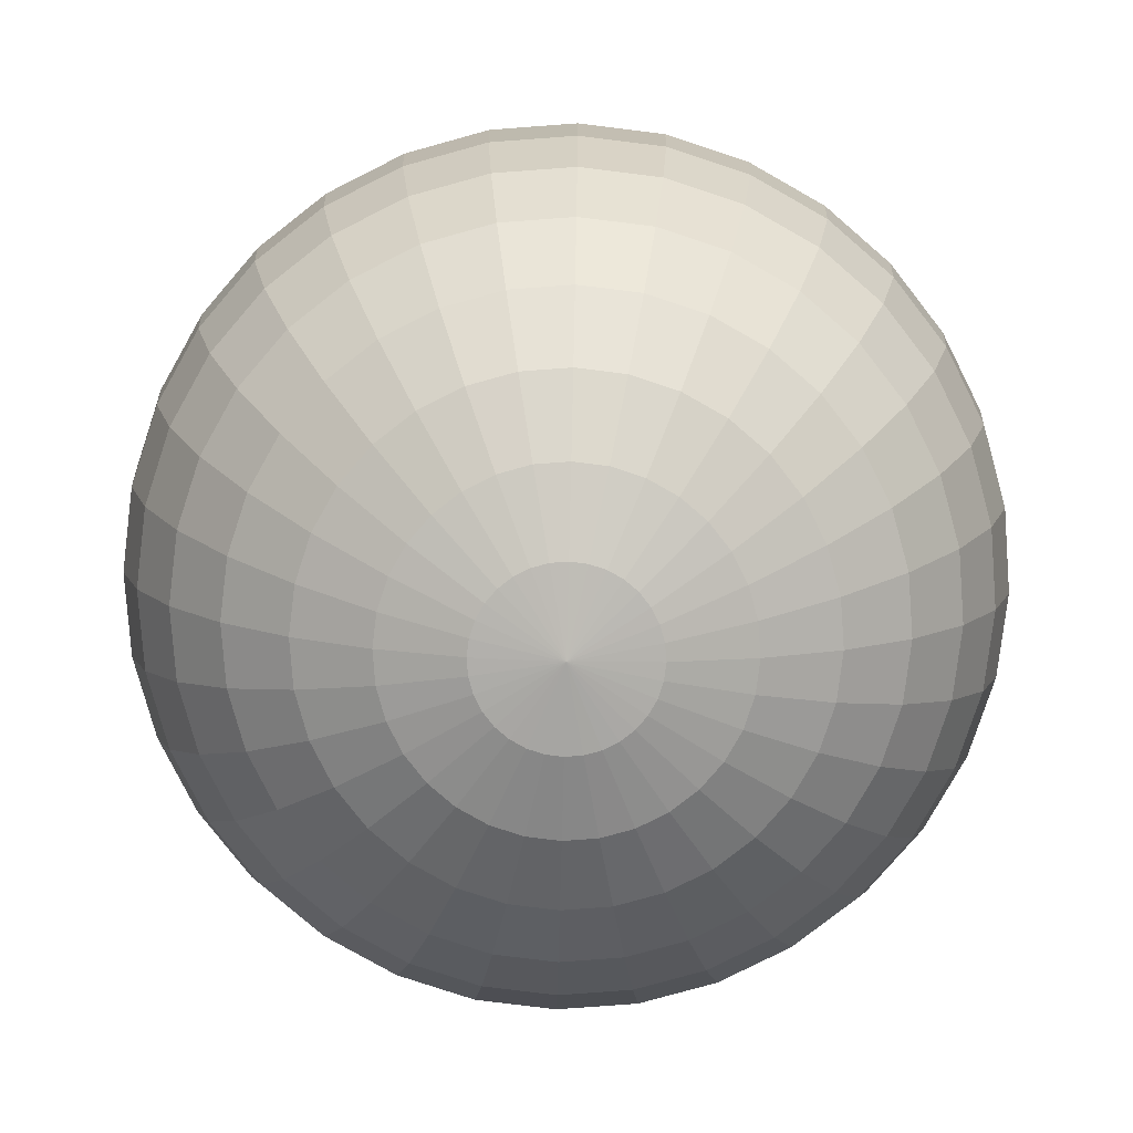
<metadata>
{"format":"obj","ext":"obj","renderer":"f3d","projection":"perspective","resolution":1024,"background":"white","views":[{"elev":-79.3,"azim":-46.4,"up":"+Y"}]}
</metadata>
<code>
o Sphere
v -0.09755 0.4904 -0
v -0.1913 0.4619 -0
v -0.2778 0.4157 -0
v -0.3536 0.3536 -0
v -0.4157 0.2778 -0
v -0.4619 0.1913 -0
v -0.4904 0.09755 -0
v -0.5 0 -0
v -0.4904 -0.09755 -0
v -0.4619 -0.1913 -0
v -0.4157 -0.2778 -0
v -0.3536 -0.3536 -0
v -0.2778 -0.4157 -0
v -0.1913 -0.4619 -0
v -0.09755 -0.4904 -0
v -0.09567 0.4904 -0.01903
v -0.1877 0.4619 -0.03733
v -0.2724 0.4157 -0.05419
v -0.3468 0.3536 -0.06897
v -0.4077 0.2778 -0.08111
v -0.4531 0.1913 -0.09012
v -0.481 0.09755 -0.09567
v -0.4904 0 -0.09755
v -0.481 -0.09755 -0.09567
v -0.4531 -0.1913 -0.09012
v -0.4077 -0.2778 -0.08111
v -0.3468 -0.3536 -0.06897
v -0.2724 -0.4157 -0.05419
v -0.1877 -0.4619 -0.03733
v -0.09567 -0.4904 -0.01903
v -0.09012 0.4904 -0.03733
v -0.1768 0.4619 -0.07322
v -0.2566 0.4157 -0.1063
v -0.3266 0.3536 -0.1353
v -0.3841 0.2778 -0.1591
v -0.4268 0.1913 -0.1768
v -0.4531 0.09755 -0.1877
v -0.4619 0 -0.1913
v -0.4531 -0.09755 -0.1877
v -0.4268 -0.1913 -0.1768
v -0.3841 -0.2778 -0.1591
v -0.3266 -0.3536 -0.1353
v -0.2566 -0.4157 -0.1063
v -0.1768 -0.4619 -0.07322
v -0.09012 -0.4904 -0.03733
v -0.08111 0.4904 -0.05419
v -0.1591 0.4619 -0.1063
v -0.231 0.4157 -0.1543
v -0.294 0.3536 -0.1964
v -0.3457 0.2778 -0.231
v -0.3841 0.1913 -0.2566
v -0.4077 0.09755 -0.2724
v -0.4157 0 -0.2778
v -0.4077 -0.09755 -0.2724
v -0.3841 -0.1913 -0.2566
v -0.3457 -0.2778 -0.231
v -0.294 -0.3536 -0.1964
v -0.231 -0.4157 -0.1543
v -0.1591 -0.4619 -0.1063
v -0.08111 -0.4904 -0.05419
v -0.06897 0.4904 -0.06897
v -0.1353 0.4619 -0.1353
v -0.1964 0.4157 -0.1964
v -0.25 0.3536 -0.25
v -0.294 0.2778 -0.294
v -0.3266 0.1913 -0.3266
v -0.3468 0.09755 -0.3468
v -0.3536 0 -0.3536
v -0.3468 -0.09755 -0.3468
v -0.3266 -0.1913 -0.3266
v -0.294 -0.2778 -0.294
v -0.25 -0.3536 -0.25
v -0.1964 -0.4157 -0.1964
v -0.1353 -0.4619 -0.1353
v -0.06897 -0.4904 -0.06897
v -0.05419 0.4904 -0.08111
v -0.1063 0.4619 -0.1591
v -0.1543 0.4157 -0.231
v -0.1964 0.3536 -0.294
v -0.231 0.2778 -0.3457
v -0.2566 0.1913 -0.3841
v -0.2724 0.09755 -0.4077
v -0.2778 0 -0.4157
v -0.2724 -0.09755 -0.4077
v -0.2566 -0.1913 -0.3841
v -0.231 -0.2778 -0.3457
v -0.1964 -0.3536 -0.294
v -0.1543 -0.4157 -0.231
v -0.1063 -0.4619 -0.1591
v -0.05419 -0.4904 -0.08111
v -0.03733 0.4904 -0.09012
v -0.07322 0.4619 -0.1768
v -0.1063 0.4157 -0.2566
v -0.1353 0.3536 -0.3266
v -0.1591 0.2778 -0.3841
v -0.1768 0.1913 -0.4268
v -0.1877 0.09755 -0.4531
v -0.1913 0 -0.4619
v -0.1877 -0.09755 -0.4531
v -0.1768 -0.1913 -0.4268
v -0.1591 -0.2778 -0.3841
v -0.1353 -0.3536 -0.3266
v -0.1063 -0.4157 -0.2566
v -0.07322 -0.4619 -0.1768
v -0.03733 -0.4904 -0.09012
v -0.01903 0.4904 -0.09567
v -0.03733 0.4619 -0.1877
v -0.05419 0.4157 -0.2724
v -0.06897 0.3536 -0.3468
v -0.08111 0.2778 -0.4077
v -0.09012 0.1913 -0.4531
v -0.09567 0.09755 -0.481
v -0.09755 0 -0.4904
v -0.09567 -0.09755 -0.481
v -0.09012 -0.1913 -0.4531
v -0.08111 -0.2778 -0.4077
v -0.06897 -0.3536 -0.3468
v -0.05419 -0.4157 -0.2724
v -0.03733 -0.4619 -0.1877
v -0.01903 -0.4904 -0.09567
v 0 0.4904 -0.09755
v 0 0.4619 -0.1913
v 0 0.4157 -0.2778
v 0 0.3536 -0.3536
v 0 0.2778 -0.4157
v 0 0.1913 -0.4619
v 0 0.09755 -0.4904
v 0 0 -0.5
v 0 -0.09755 -0.4904
v 0 -0.1913 -0.4619
v 0 -0.2778 -0.4157
v 0 -0.3536 -0.3536
v 0 -0.4157 -0.2778
v 0 -0.4619 -0.1913
v 0 -0.4904 -0.09755
v 0.01903 0.4904 -0.09567
v 0.03733 0.4619 -0.1877
v 0.05419 0.4157 -0.2724
v 0.06897 0.3536 -0.3468
v 0.08111 0.2778 -0.4077
v 0.09012 0.1913 -0.4531
v 0.09567 0.09755 -0.481
v 0.09755 0 -0.4904
v 0.09567 -0.09755 -0.481
v 0.09012 -0.1913 -0.4531
v 0.08111 -0.2778 -0.4077
v 0.06897 -0.3536 -0.3468
v 0.05419 -0.4157 -0.2724
v 0.03733 -0.4619 -0.1877
v 0.01903 -0.4904 -0.09567
v 0.03733 0.4904 -0.09012
v 0.07322 0.4619 -0.1768
v 0.1063 0.4157 -0.2566
v 0.1353 0.3536 -0.3266
v 0.1591 0.2778 -0.3841
v 0.1768 0.1913 -0.4268
v 0.1877 0.09755 -0.4531
v 0.1913 0 -0.4619
v 0.1877 -0.09755 -0.4531
v 0.1768 -0.1913 -0.4268
v 0.1591 -0.2778 -0.3841
v 0.1353 -0.3536 -0.3266
v 0.1063 -0.4157 -0.2566
v 0.07322 -0.4619 -0.1768
v 0.03733 -0.4904 -0.09012
v 0.05419 0.4904 -0.08111
v 0.1063 0.4619 -0.1591
v 0.1543 0.4157 -0.231
v 0.1964 0.3536 -0.294
v 0.231 0.2778 -0.3457
v 0.2566 0.1913 -0.3841
v 0.2724 0.09755 -0.4077
v 0.2778 0 -0.4157
v 0.2724 -0.09755 -0.4077
v 0.2566 -0.1913 -0.3841
v 0.231 -0.2778 -0.3457
v 0.1964 -0.3536 -0.294
v 0.1543 -0.4157 -0.231
v 0.1063 -0.4619 -0.1591
v 0.05419 -0.4904 -0.08111
v 0.06897 0.4904 -0.06897
v 0.1353 0.4619 -0.1353
v 0.1964 0.4157 -0.1964
v 0.25 0.3536 -0.25
v 0.294 0.2778 -0.294
v 0.3266 0.1913 -0.3266
v 0.3468 0.09755 -0.3468
v 0.3536 0 -0.3536
v 0.3468 -0.09755 -0.3468
v 0.3266 -0.1913 -0.3266
v 0.294 -0.2778 -0.294
v 0.25 -0.3536 -0.25
v 0.1964 -0.4157 -0.1964
v 0.1353 -0.4619 -0.1353
v 0.06897 -0.4904 -0.06897
v 0.08111 0.4904 -0.05419
v 0.1591 0.4619 -0.1063
v 0.231 0.4157 -0.1543
v 0.294 0.3536 -0.1964
v 0.3457 0.2778 -0.231
v 0.3841 0.1913 -0.2566
v 0.4077 0.09755 -0.2724
v 0.4157 0 -0.2778
v 0.4077 -0.09755 -0.2724
v 0.3841 -0.1913 -0.2566
v 0.3457 -0.2778 -0.231
v 0.294 -0.3536 -0.1964
v 0.231 -0.4157 -0.1543
v 0.1591 -0.4619 -0.1063
v 0.08111 -0.4904 -0.05419
v 0.09012 0.4904 -0.03733
v 0.1768 0.4619 -0.07322
v 0.2566 0.4157 -0.1063
v 0.3266 0.3536 -0.1353
v 0.3841 0.2778 -0.1591
v 0.4268 0.1913 -0.1768
v 0.4531 0.09755 -0.1877
v 0.4619 0 -0.1913
v 0.4531 -0.09755 -0.1877
v 0.4268 -0.1913 -0.1768
v 0.3841 -0.2778 -0.1591
v 0.3266 -0.3536 -0.1353
v 0.2566 -0.4157 -0.1063
v 0.1768 -0.4619 -0.07322
v 0.09012 -0.4904 -0.03733
v 0.09567 0.4904 -0.01903
v 0.1877 0.4619 -0.03733
v 0.2724 0.4157 -0.05419
v 0.3468 0.3536 -0.06897
v 0.4077 0.2778 -0.08111
v 0.4531 0.1913 -0.09012
v 0.481 0.09755 -0.09567
v 0.4904 0 -0.09755
v 0.481 -0.09755 -0.09567
v 0.4531 -0.1913 -0.09012
v 0.4077 -0.2778 -0.08111
v 0.3468 -0.3536 -0.06897
v 0.2724 -0.4157 -0.05419
v 0.1877 -0.4619 -0.03733
v 0.09567 -0.4904 -0.01903
v 0.09755 0.4904 -0
v 0.1913 0.4619 -0
v 0.2778 0.4157 -0
v 0.3536 0.3536 -0
v 0.4157 0.2778 -0
v 0.4619 0.1913 -0
v 0.4904 0.09755 -0
v 0.5 0 -0
v 0.4904 -0.09755 -0
v 0.4619 -0.1913 -0
v 0.4157 -0.2778 -0
v 0.3536 -0.3536 -0
v 0.2778 -0.4157 -0
v 0.1913 -0.4619 -0
v 0.09755 -0.4904 -0
v 0.09567 0.4904 0.01903
v 0.1877 0.4619 0.03733
v 0.2724 0.4157 0.05419
v 0.3468 0.3536 0.06897
v 0.4077 0.2778 0.08111
v 0.4531 0.1913 0.09012
v 0.481 0.09755 0.09567
v 0.4904 0 0.09755
v 0.481 -0.09755 0.09567
v 0.4531 -0.1913 0.09012
v 0.4077 -0.2778 0.08111
v 0.3468 -0.3536 0.06897
v 0.2724 -0.4157 0.05419
v 0.1877 -0.4619 0.03733
v 0.09567 -0.4904 0.01903
v 0.09012 0.4904 0.03733
v 0.1768 0.4619 0.07322
v 0.2566 0.4157 0.1063
v 0.3266 0.3536 0.1353
v 0.3841 0.2778 0.1591
v 0.4268 0.1913 0.1768
v 0.4531 0.09755 0.1877
v 0.4619 0 0.1913
v 0.4531 -0.09755 0.1877
v 0.4268 -0.1913 0.1768
v 0.3841 -0.2778 0.1591
v 0.3266 -0.3536 0.1353
v 0.2566 -0.4157 0.1063
v 0.1768 -0.4619 0.07322
v 0.09012 -0.4904 0.03733
v 0.08111 0.4904 0.05419
v 0.1591 0.4619 0.1063
v 0.231 0.4157 0.1543
v 0.294 0.3536 0.1964
v 0.3457 0.2778 0.231
v 0.3841 0.1913 0.2566
v 0.4077 0.09755 0.2724
v 0.4157 0 0.2778
v 0.4077 -0.09755 0.2724
v 0.3841 -0.1913 0.2566
v 0.3457 -0.2778 0.231
v 0.294 -0.3536 0.1964
v 0.231 -0.4157 0.1543
v 0.1591 -0.4619 0.1063
v 0.08111 -0.4904 0.05419
v 0.06897 0.4904 0.06897
v 0.1353 0.4619 0.1353
v 0.1964 0.4157 0.1964
v 0.25 0.3536 0.25
v 0.294 0.2778 0.294
v 0.3266 0.1913 0.3266
v 0.3468 0.09755 0.3468
v 0.3536 0 0.3536
v 0.3468 -0.09755 0.3468
v 0.3266 -0.1913 0.3266
v 0.294 -0.2778 0.294
v 0.25 -0.3536 0.25
v 0.1964 -0.4157 0.1964
v 0.1353 -0.4619 0.1353
v 0.06897 -0.4904 0.06897
v 0.05419 0.4904 0.08111
v 0.1063 0.4619 0.1591
v 0.1543 0.4157 0.231
v 0.1964 0.3536 0.294
v 0.231 0.2778 0.3457
v 0.2566 0.1913 0.3841
v 0.2724 0.09755 0.4077
v 0.2778 0 0.4157
v 0.2724 -0.09755 0.4077
v 0.2566 -0.1913 0.3841
v 0.231 -0.2778 0.3457
v 0.1964 -0.3536 0.294
v 0.1543 -0.4157 0.231
v 0.1063 -0.4619 0.1591
v 0.05419 -0.4904 0.08111
v 0 -0.5 -0
v 0.03733 0.4904 0.09012
v 0.07322 0.4619 0.1768
v 0.1063 0.4157 0.2566
v 0.1353 0.3536 0.3266
v 0.1591 0.2778 0.3841
v 0.1768 0.1913 0.4268
v 0.1877 0.09755 0.4531
v 0.1913 0 0.4619
v 0.1877 -0.09755 0.4531
v 0.1768 -0.1913 0.4268
v 0.1591 -0.2778 0.3841
v 0.1353 -0.3536 0.3266
v 0.1063 -0.4157 0.2566
v 0.07322 -0.4619 0.1768
v 0.03733 -0.4904 0.09012
v 0.01903 0.4904 0.09567
v 0.03733 0.4619 0.1877
v 0.05419 0.4157 0.2724
v 0.06897 0.3536 0.3468
v 0.08111 0.2778 0.4077
v 0.09012 0.1913 0.4531
v 0.09567 0.09755 0.481
v 0.09755 0 0.4904
v 0.09567 -0.09755 0.481
v 0.09012 -0.1913 0.4531
v 0.08111 -0.2778 0.4077
v 0.06897 -0.3536 0.3468
v 0.05419 -0.4157 0.2724
v 0.03733 -0.4619 0.1877
v 0.01903 -0.4904 0.09567
v 0 0.4904 0.09755
v 0 0.4619 0.1913
v 0 0.4157 0.2778
v 0 0.3536 0.3536
v 0 0.2778 0.4157
v 0 0.1913 0.4619
v 0 0.09755 0.4904
v 0 0 0.5
v 0 -0.09755 0.4904
v 0 -0.1913 0.4619
v 0 -0.2778 0.4157
v 0 -0.3536 0.3536
v 0 -0.4157 0.2778
v 0 -0.4619 0.1913
v 0 -0.4904 0.09755
v -0.01903 0.4904 0.09567
v -0.03733 0.4619 0.1877
v -0.05419 0.4157 0.2724
v -0.06897 0.3536 0.3468
v -0.08111 0.2778 0.4077
v -0.09012 0.1913 0.4531
v -0.09567 0.09755 0.481
v -0.09755 0 0.4904
v -0.09567 -0.09755 0.481
v -0.09012 -0.1913 0.4531
v -0.08111 -0.2778 0.4077
v -0.06897 -0.3536 0.3468
v -0.05419 -0.4157 0.2724
v -0.03733 -0.4619 0.1877
v -0.01903 -0.4904 0.09567
v -0.03733 0.4904 0.09012
v -0.07322 0.4619 0.1768
v -0.1063 0.4157 0.2566
v -0.1353 0.3536 0.3266
v -0.1591 0.2778 0.3841
v -0.1768 0.1913 0.4268
v -0.1877 0.09755 0.4531
v -0.1913 0 0.4619
v -0.1877 -0.09755 0.4531
v -0.1768 -0.1913 0.4268
v -0.1591 -0.2778 0.3841
v -0.1353 -0.3536 0.3266
v -0.1063 -0.4157 0.2566
v -0.07322 -0.4619 0.1768
v -0.03733 -0.4904 0.09012
v -0.05419 0.4904 0.08111
v -0.1063 0.4619 0.1591
v -0.1543 0.4157 0.231
v -0.1964 0.3536 0.294
v -0.231 0.2778 0.3457
v -0.2566 0.1913 0.3841
v -0.2724 0.09755 0.4077
v -0.2778 0 0.4157
v -0.2724 -0.09755 0.4077
v -0.2566 -0.1913 0.3841
v -0.231 -0.2778 0.3457
v -0.1964 -0.3536 0.294
v -0.1543 -0.4157 0.231
v -0.1063 -0.4619 0.1591
v -0.05419 -0.4904 0.08111
v -0.06897 0.4904 0.06897
v -0.1353 0.4619 0.1353
v -0.1964 0.4157 0.1964
v -0.25 0.3536 0.25
v -0.294 0.2778 0.294
v -0.3266 0.1913 0.3266
v -0.3468 0.09755 0.3468
v -0.3536 0 0.3536
v -0.3468 -0.09755 0.3468
v -0.3266 -0.1913 0.3266
v -0.294 -0.2778 0.294
v -0.25 -0.3536 0.25
v -0.1964 -0.4157 0.1964
v -0.1353 -0.4619 0.1353
v -0.06897 -0.4904 0.06897
v -0.08111 0.4904 0.05419
v -0.1591 0.4619 0.1063
v -0.231 0.4157 0.1543
v -0.294 0.3536 0.1964
v -0.3457 0.2778 0.231
v -0.3841 0.1913 0.2566
v -0.4077 0.09755 0.2724
v -0.4157 0 0.2778
v -0.4077 -0.09755 0.2724
v -0.3841 -0.1913 0.2566
v -0.3457 -0.2778 0.231
v -0.294 -0.3536 0.1964
v -0.231 -0.4157 0.1543
v -0.1591 -0.4619 0.1063
v -0.08111 -0.4904 0.05419
v 0 0.5 0
v -0.09012 0.4904 0.03733
v -0.1768 0.4619 0.07322
v -0.2566 0.4157 0.1063
v -0.3266 0.3536 0.1353
v -0.3841 0.2778 0.1591
v -0.4268 0.1913 0.1768
v -0.4531 0.09755 0.1877
v -0.4619 0 0.1913
v -0.4531 -0.09755 0.1877
v -0.4268 -0.1913 0.1768
v -0.3841 -0.2778 0.1591
v -0.3266 -0.3536 0.1353
v -0.2566 -0.4157 0.1063
v -0.1768 -0.4619 0.07322
v -0.09012 -0.4904 0.03733
v -0.09567 0.4904 0.01903
v -0.1877 0.4619 0.03733
v -0.2724 0.4157 0.05419
v -0.3468 0.3536 0.06897
v -0.4077 0.2778 0.08111
v -0.4531 0.1913 0.09012
v -0.481 0.09755 0.09567
v -0.4904 0 0.09755
v -0.481 -0.09755 0.09567
v -0.4531 -0.1913 0.09012
v -0.4077 -0.2778 0.08111
v -0.3468 -0.3536 0.06897
v -0.2724 -0.4157 0.05419
v -0.1877 -0.4619 0.03733
v -0.09567 -0.4904 0.01903
f 7 6 21 22
f 15 14 29 30
f 8 7 22 23
f 1 452 16
f 331 15 30
f 9 8 23 24
f 2 1 16 17
f 10 9 24 25
f 3 2 17 18
f 11 10 25 26
f 4 3 18 19
f 12 11 26 27
f 5 4 19 20
f 13 12 27 28
f 6 5 20 21
f 14 13 28 29
f 28 27 42 43
f 21 20 35 36
f 29 28 43 44
f 22 21 36 37
f 30 29 44 45
f 23 22 37 38
f 16 452 31
f 331 30 45
f 24 23 38 39
f 17 16 31 32
f 25 24 39 40
f 18 17 32 33
f 26 25 40 41
f 19 18 33 34
f 27 26 41 42
f 20 19 34 35
f 40 39 54 55
f 33 32 47 48
f 41 40 55 56
f 34 33 48 49
f 42 41 56 57
f 35 34 49 50
f 43 42 57 58
f 36 35 50 51
f 44 43 58 59
f 37 36 51 52
f 45 44 59 60
f 38 37 52 53
f 31 452 46
f 331 45 60
f 39 38 53 54
f 32 31 46 47
f 59 58 73 74
f 52 51 66 67
f 60 59 74 75
f 53 52 67 68
f 46 452 61
f 331 60 75
f 54 53 68 69
f 47 46 61 62
f 55 54 69 70
f 48 47 62 63
f 56 55 70 71
f 49 48 63 64
f 57 56 71 72
f 50 49 64 65
f 58 57 72 73
f 51 50 65 66
f 63 62 77 78
f 71 70 85 86
f 64 63 78 79
f 72 71 86 87
f 65 64 79 80
f 73 72 87 88
f 66 65 80 81
f 74 73 88 89
f 67 66 81 82
f 75 74 89 90
f 68 67 82 83
f 61 452 76
f 331 75 90
f 69 68 83 84
f 62 61 76 77
f 70 69 84 85
f 82 81 96 97
f 90 89 104 105
f 83 82 97 98
f 76 452 91
f 331 90 105
f 84 83 98 99
f 77 76 91 92
f 85 84 99 100
f 78 77 92 93
f 86 85 100 101
f 79 78 93 94
f 87 86 101 102
f 80 79 94 95
f 88 87 102 103
f 81 80 95 96
f 89 88 103 104
f 101 100 115 116
f 94 93 108 109
f 102 101 116 117
f 95 94 109 110
f 103 102 117 118
f 96 95 110 111
f 104 103 118 119
f 97 96 111 112
f 105 104 119 120
f 98 97 112 113
f 91 452 106
f 331 105 120
f 99 98 113 114
f 92 91 106 107
f 100 99 114 115
f 93 92 107 108
f 120 119 134 135
f 113 112 127 128
f 106 452 121
f 331 120 135
f 114 113 128 129
f 107 106 121 122
f 115 114 129 130
f 108 107 122 123
f 116 115 130 131
f 109 108 123 124
f 117 116 131 132
f 110 109 124 125
f 118 117 132 133
f 111 110 125 126
f 119 118 133 134
f 112 111 126 127
f 124 123 138 139
f 132 131 146 147
f 125 124 139 140
f 133 132 147 148
f 126 125 140 141
f 134 133 148 149
f 127 126 141 142
f 135 134 149 150
f 128 127 142 143
f 121 452 136
f 331 135 150
f 129 128 143 144
f 122 121 136 137
f 130 129 144 145
f 123 122 137 138
f 131 130 145 146
f 143 142 157 158
f 136 452 151
f 331 150 165
f 144 143 158 159
f 137 136 151 152
f 145 144 159 160
f 138 137 152 153
f 146 145 160 161
f 139 138 153 154
f 147 146 161 162
f 140 139 154 155
f 148 147 162 163
f 141 140 155 156
f 149 148 163 164
f 142 141 156 157
f 150 149 164 165
f 162 161 176 177
f 155 154 169 170
f 163 162 177 178
f 156 155 170 171
f 164 163 178 179
f 157 156 171 172
f 165 164 179 180
f 158 157 172 173
f 151 452 166
f 331 165 180
f 159 158 173 174
f 152 151 166 167
f 160 159 174 175
f 153 152 167 168
f 161 160 175 176
f 154 153 168 169
f 331 180 195
f 174 173 188 189
f 167 166 181 182
f 175 174 189 190
f 168 167 182 183
f 176 175 190 191
f 169 168 183 184
f 177 176 191 192
f 170 169 184 185
f 178 177 192 193
f 171 170 185 186
f 179 178 193 194
f 172 171 186 187
f 180 179 194 195
f 173 172 187 188
f 166 452 181
f 193 192 207 208
f 186 185 200 201
f 194 193 208 209
f 187 186 201 202
f 195 194 209 210
f 188 187 202 203
f 181 452 196
f 331 195 210
f 189 188 203 204
f 182 181 196 197
f 190 189 204 205
f 183 182 197 198
f 191 190 205 206
f 184 183 198 199
f 192 191 206 207
f 185 184 199 200
f 197 196 211 212
f 205 204 219 220
f 198 197 212 213
f 206 205 220 221
f 199 198 213 214
f 207 206 221 222
f 200 199 214 215
f 208 207 222 223
f 201 200 215 216
f 209 208 223 224
f 202 201 216 217
f 210 209 224 225
f 203 202 217 218
f 196 452 211
f 331 210 225
f 204 203 218 219
f 216 215 230 231
f 224 223 238 239
f 217 216 231 232
f 225 224 239 240
f 218 217 232 233
f 211 452 226
f 331 225 240
f 219 218 233 234
f 212 211 226 227
f 220 219 234 235
f 213 212 227 228
f 221 220 235 236
f 214 213 228 229
f 222 221 236 237
f 215 214 229 230
f 223 222 237 238
f 235 234 249 250
f 228 227 242 243
f 236 235 250 251
f 229 228 243 244
f 237 236 251 252
f 230 229 244 245
f 238 237 252 253
f 231 230 245 246
f 239 238 253 254
f 232 231 246 247
f 240 239 254 255
f 233 232 247 248
f 226 452 241
f 331 240 255
f 234 233 248 249
f 227 226 241 242
f 254 253 268 269
f 247 246 261 262
f 255 254 269 270
f 248 247 262 263
f 241 452 256
f 331 255 270
f 249 248 263 264
f 242 241 256 257
f 250 249 264 265
f 243 242 257 258
f 251 250 265 266
f 244 243 258 259
f 252 251 266 267
f 245 244 259 260
f 253 252 267 268
f 246 245 260 261
f 258 257 272 273
f 266 265 280 281
f 259 258 273 274
f 267 266 281 282
f 260 259 274 275
f 268 267 282 283
f 261 260 275 276
f 269 268 283 284
f 262 261 276 277
f 270 269 284 285
f 263 262 277 278
f 256 452 271
f 331 270 285
f 264 263 278 279
f 257 256 271 272
f 265 264 279 280
f 277 276 291 292
f 285 284 299 300
f 278 277 292 293
f 271 452 286
f 331 285 300
f 279 278 293 294
f 272 271 286 287
f 280 279 294 295
f 273 272 287 288
f 281 280 295 296
f 274 273 288 289
f 282 281 296 297
f 275 274 289 290
f 283 282 297 298
f 276 275 290 291
f 284 283 298 299
f 296 295 310 311
f 289 288 303 304
f 297 296 311 312
f 290 289 304 305
f 298 297 312 313
f 291 290 305 306
f 299 298 313 314
f 292 291 306 307
f 300 299 314 315
f 293 292 307 308
f 286 452 301
f 331 300 315
f 294 293 308 309
f 287 286 301 302
f 295 294 309 310
f 288 287 302 303
f 315 314 329 330
f 308 307 322 323
f 301 452 316
f 331 315 330
f 309 308 323 324
f 302 301 316 317
f 310 309 324 325
f 303 302 317 318
f 311 310 325 326
f 304 303 318 319
f 312 311 326 327
f 305 304 319 320
f 313 312 327 328
f 306 305 320 321
f 314 313 328 329
f 307 306 321 322
f 327 326 342 343
f 320 319 335 336
f 328 327 343 344
f 321 320 336 337
f 329 328 344 345
f 322 321 337 338
f 330 329 345 346
f 323 322 338 339
f 316 452 332
f 331 330 346
f 324 323 339 340
f 317 316 332 333
f 325 324 340 341
f 318 317 333 334
f 326 325 341 342
f 319 318 334 335
f 332 452 347
f 331 346 361
f 340 339 354 355
f 333 332 347 348
f 341 340 355 356
f 334 333 348 349
f 342 341 356 357
f 335 334 349 350
f 343 342 357 358
f 336 335 350 351
f 344 343 358 359
f 337 336 351 352
f 345 344 359 360
f 338 337 352 353
f 346 345 360 361
f 339 338 353 354
f 351 350 365 366
f 359 358 373 374
f 352 351 366 367
f 360 359 374 375
f 353 352 367 368
f 361 360 375 376
f 354 353 368 369
f 347 452 362
f 331 361 376
f 355 354 369 370
f 348 347 362 363
f 356 355 370 371
f 349 348 363 364
f 357 356 371 372
f 350 349 364 365
f 358 357 372 373
f 370 369 384 385
f 363 362 377 378
f 371 370 385 386
f 364 363 378 379
f 372 371 386 387
f 365 364 379 380
f 373 372 387 388
f 366 365 380 381
f 374 373 388 389
f 367 366 381 382
f 375 374 389 390
f 368 367 382 383
f 376 375 390 391
f 369 368 383 384
f 362 452 377
f 331 376 391
f 389 388 403 404
f 382 381 396 397
f 390 389 404 405
f 383 382 397 398
f 391 390 405 406
f 384 383 398 399
f 377 452 392
f 331 391 406
f 385 384 399 400
f 378 377 392 393
f 386 385 400 401
f 379 378 393 394
f 387 386 401 402
f 380 379 394 395
f 388 387 402 403
f 381 380 395 396
f 393 392 407 408
f 401 400 415 416
f 394 393 408 409
f 402 401 416 417
f 395 394 409 410
f 403 402 417 418
f 396 395 410 411
f 404 403 418 419
f 397 396 411 412
f 405 404 419 420
f 398 397 412 413
f 406 405 420 421
f 399 398 413 414
f 392 452 407
f 331 406 421
f 400 399 414 415
f 412 411 426 427
f 420 419 434 435
f 413 412 427 428
f 421 420 435 436
f 414 413 428 429
f 407 452 422
f 331 421 436
f 415 414 429 430
f 408 407 422 423
f 416 415 430 431
f 409 408 423 424
f 417 416 431 432
f 410 409 424 425
f 418 417 432 433
f 411 410 425 426
f 419 418 433 434
f 431 430 445 446
f 424 423 438 439
f 432 431 446 447
f 425 424 439 440
f 433 432 447 448
f 426 425 440 441
f 434 433 448 449
f 427 426 441 442
f 435 434 449 450
f 428 427 442 443
f 436 435 450 451
f 429 428 443 444
f 422 452 437
f 331 436 451
f 430 429 444 445
f 423 422 437 438
f 450 449 465 466
f 443 442 458 459
f 451 450 466 467
f 444 443 459 460
f 437 452 453
f 331 451 467
f 445 444 460 461
f 438 437 453 454
f 446 445 461 462
f 439 438 454 455
f 447 446 462 463
f 440 439 455 456
f 448 447 463 464
f 441 440 456 457
f 449 448 464 465
f 442 441 457 458
f 463 462 477 478
f 456 455 470 471
f 464 463 478 479
f 457 456 471 472
f 465 464 479 480
f 458 457 472 473
f 466 465 480 481
f 459 458 473 474
f 467 466 481 482
f 460 459 474 475
f 453 452 468
f 331 467 482
f 461 460 475 476
f 454 453 468 469
f 462 461 476 477
f 455 454 469 470
f 482 481 14 15
f 475 474 7 8
f 468 452 1
f 331 482 15
f 476 475 8 9
f 469 468 1 2
f 477 476 9 10
f 470 469 2 3
f 478 477 10 11
f 471 470 3 4
f 479 478 11 12
f 472 471 4 5
f 480 479 12 13
f 473 472 5 6
f 481 480 13 14
f 474 473 6 7

</code>
